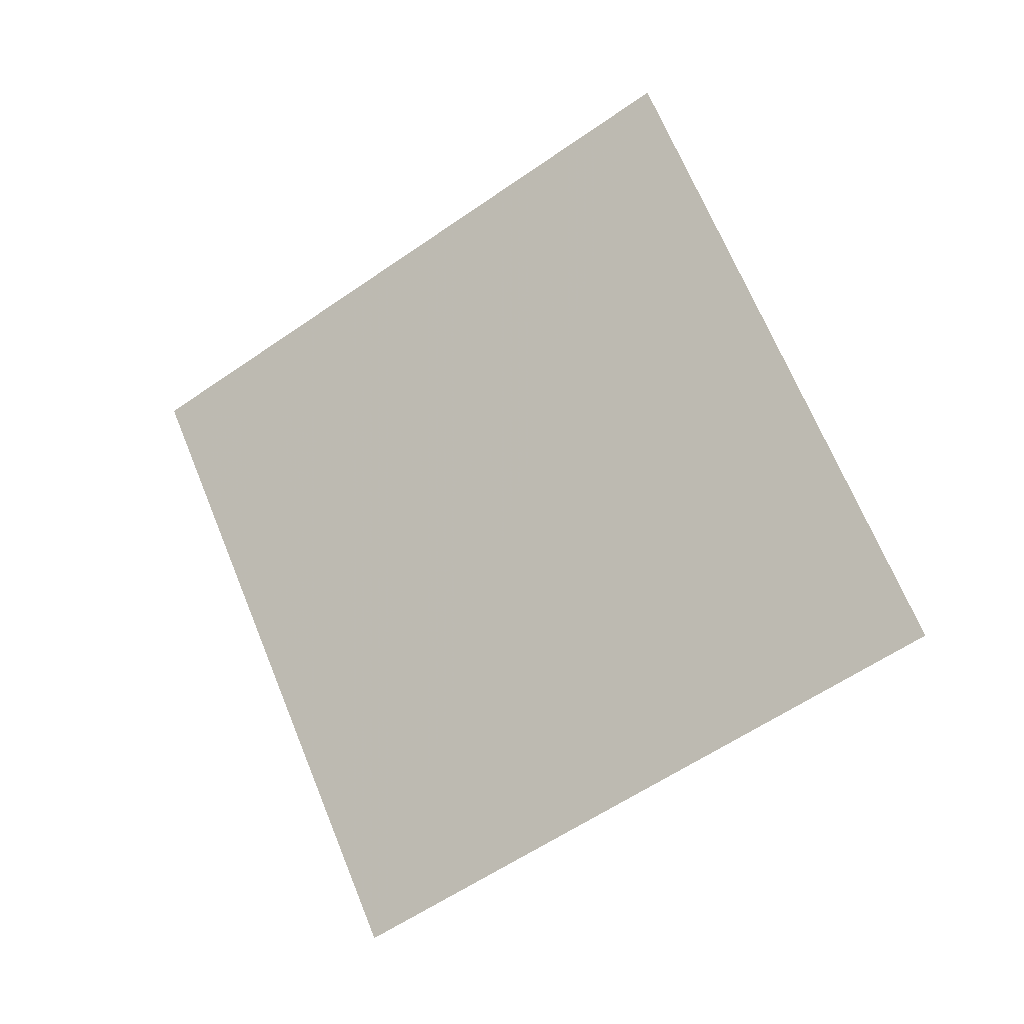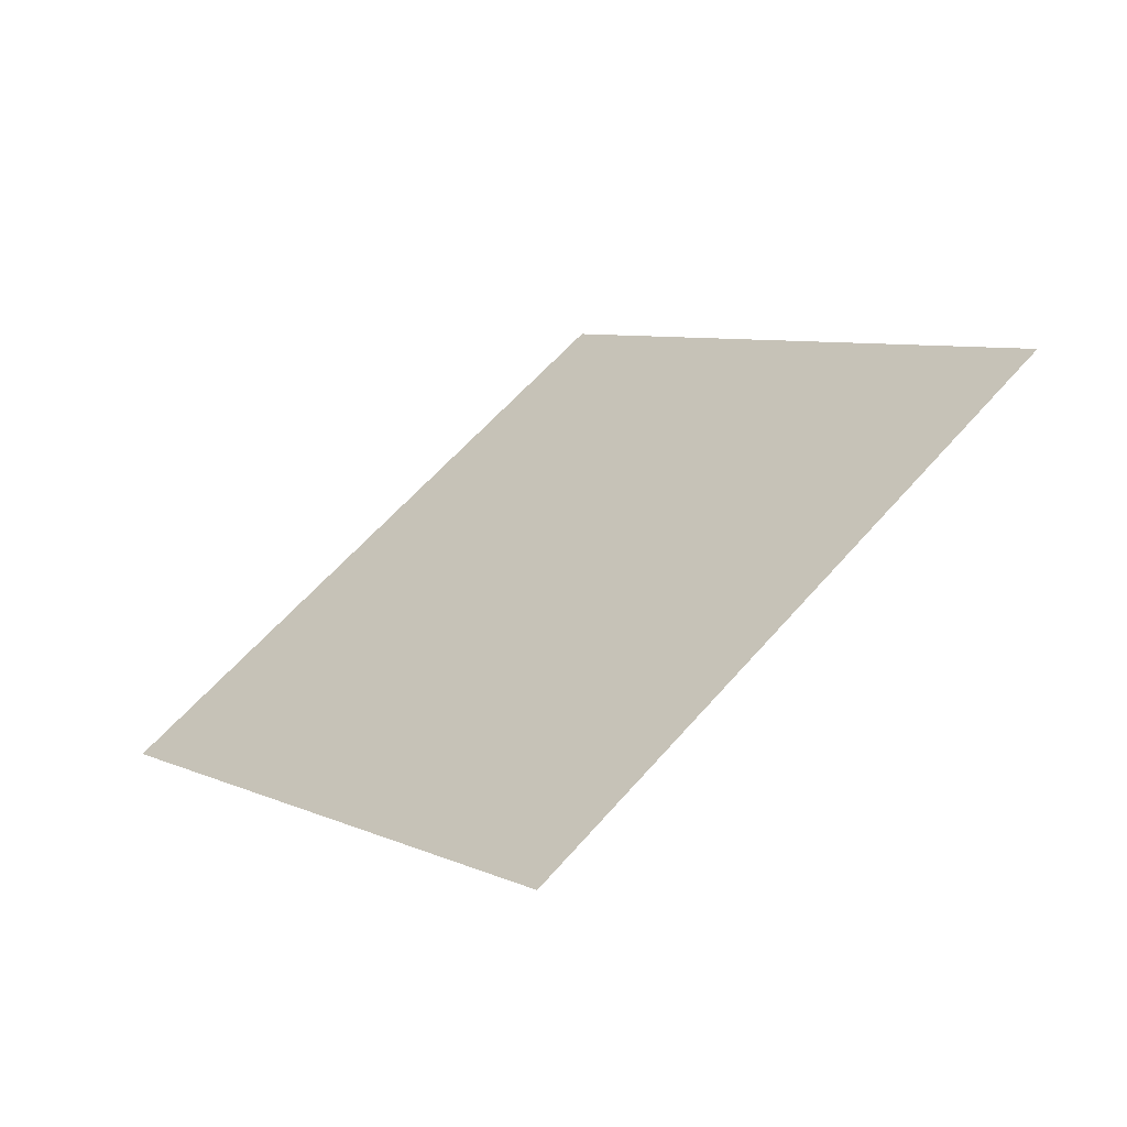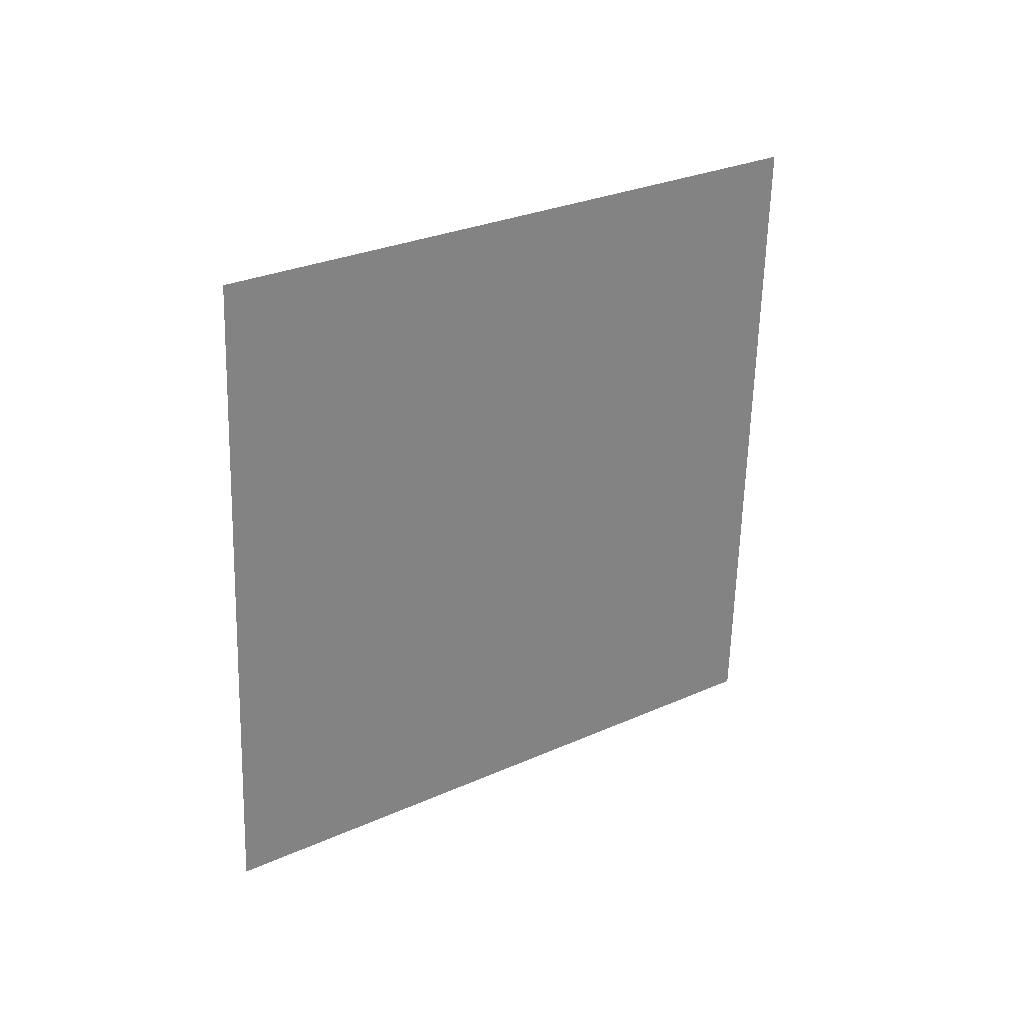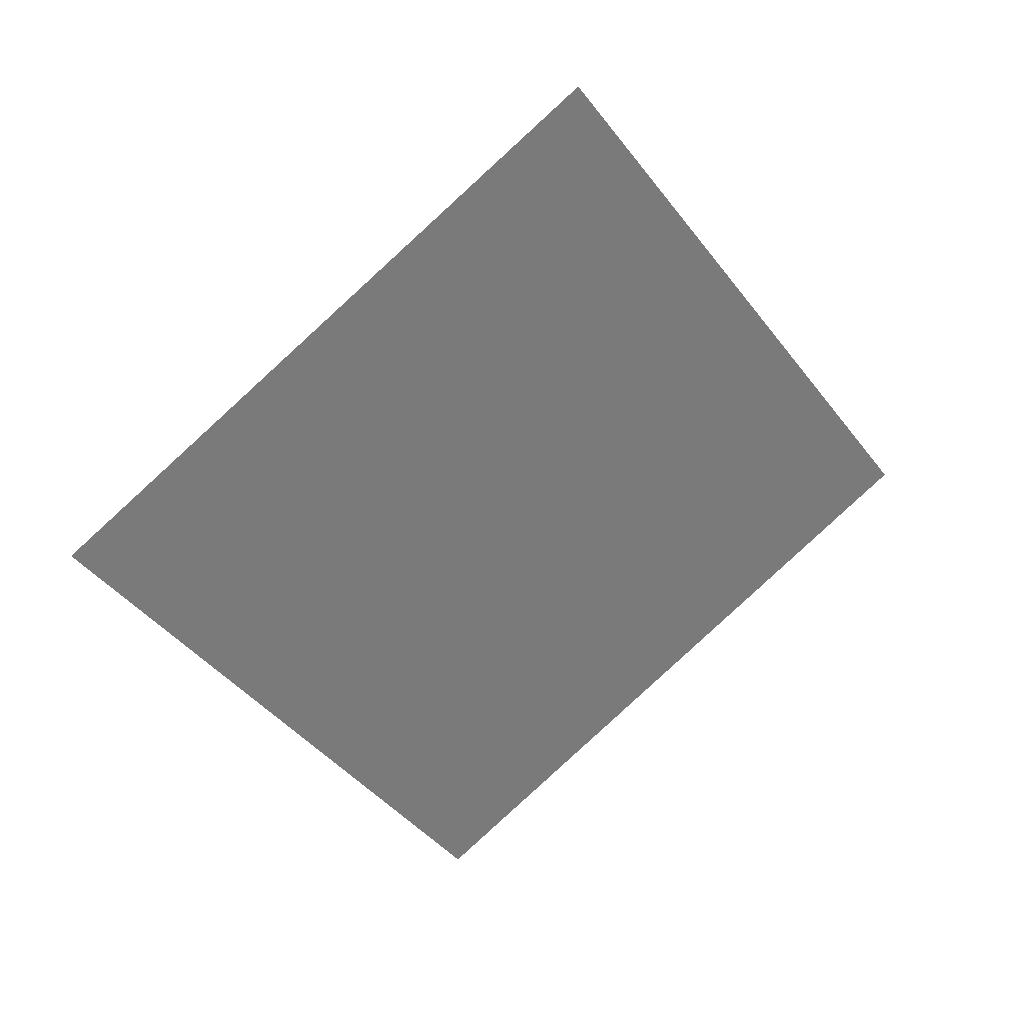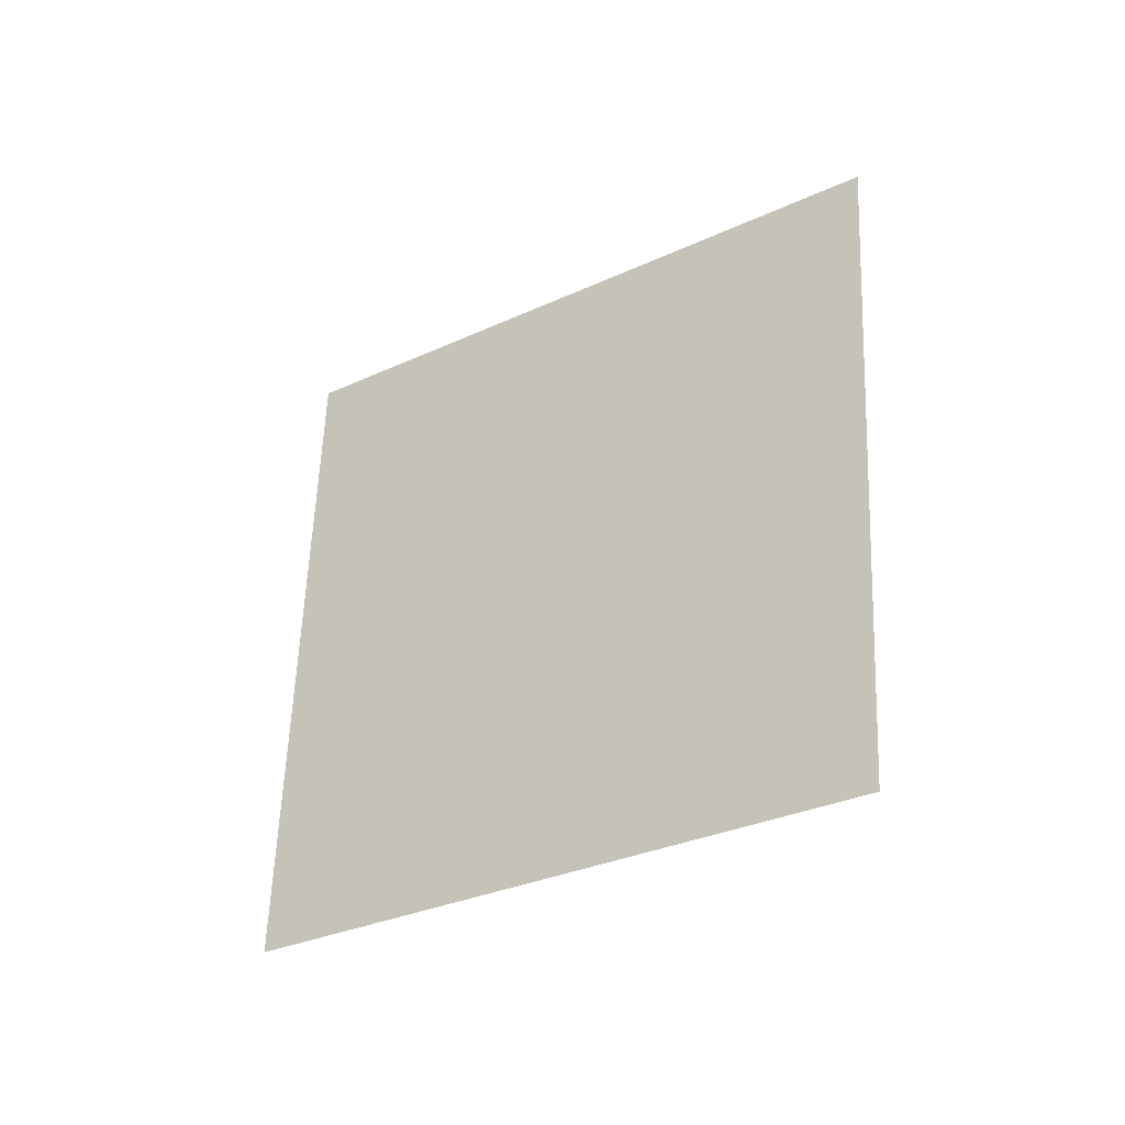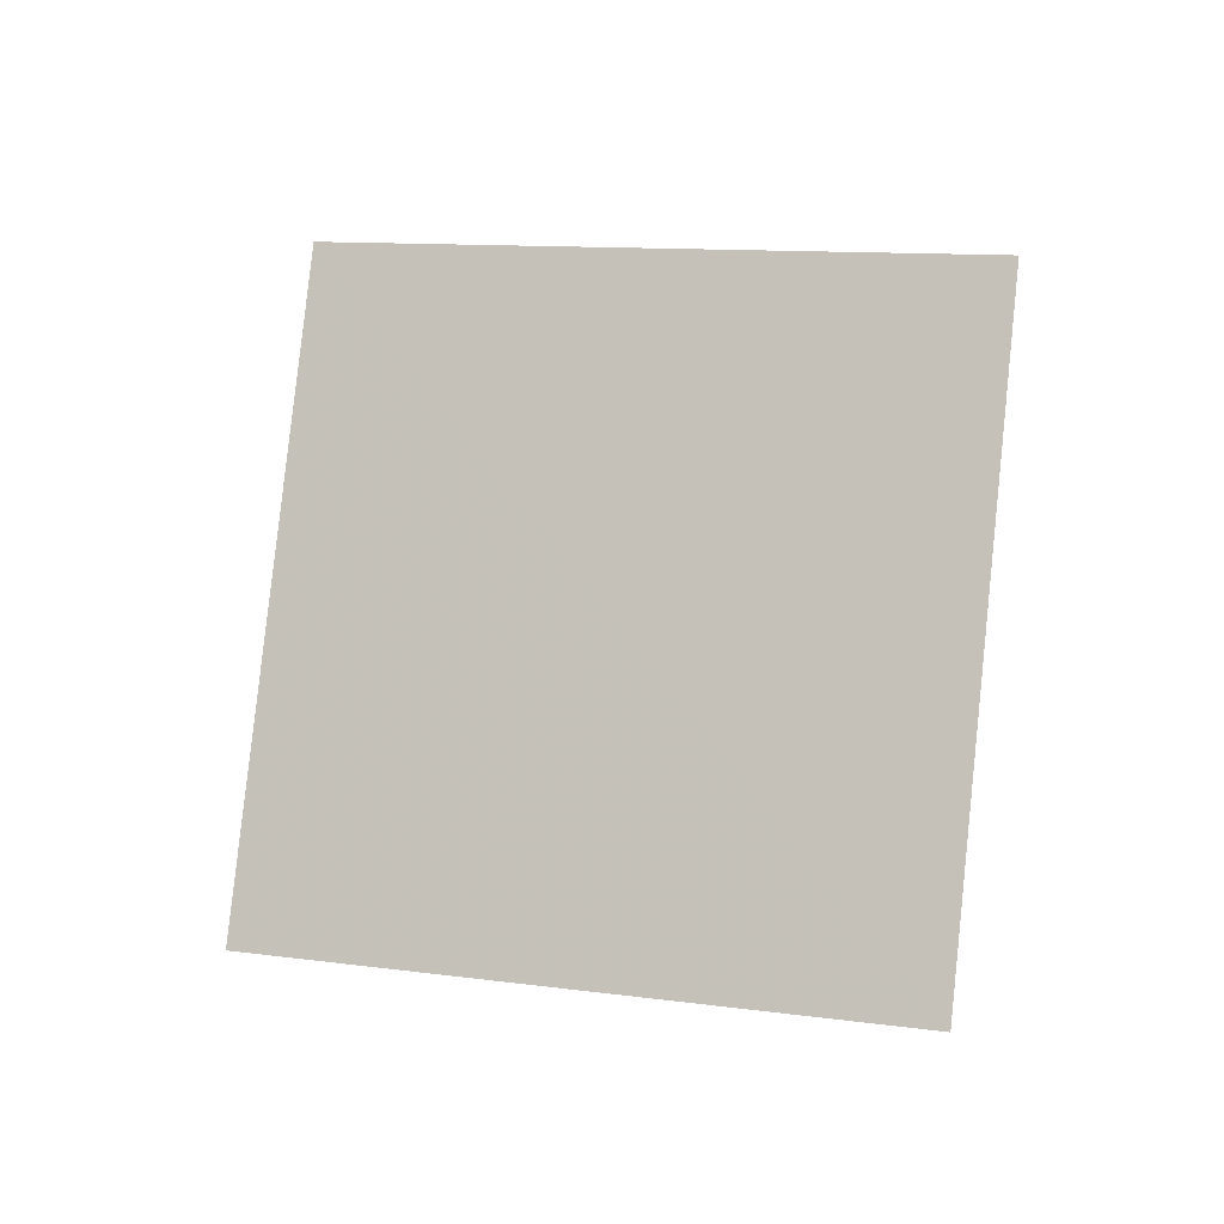
<metadata>
{"format":"obj","ext":"obj","renderer":"f3d","projection":"perspective","resolution":1024,"background":"white","views":[{"elev":-75.9,"azim":-131.1,"up":"+Y"},{"elev":77.3,"azim":-37.1,"up":"+Z"},{"elev":-50.5,"azim":102.7,"up":"+Y"},{"elev":-27.7,"azim":138.2,"up":"+Y"},{"elev":68.3,"azim":106.6,"up":"+Y"},{"elev":47.8,"azim":29.2,"up":"+Y"}]}
</metadata>
<code>
o Plane
v -1.734 4.535 3.305
v -1.731 4.53 3.312
v -1.743 4.533 3.307
v -1.74 4.528 3.314
f 2 1 3 4

</code>
